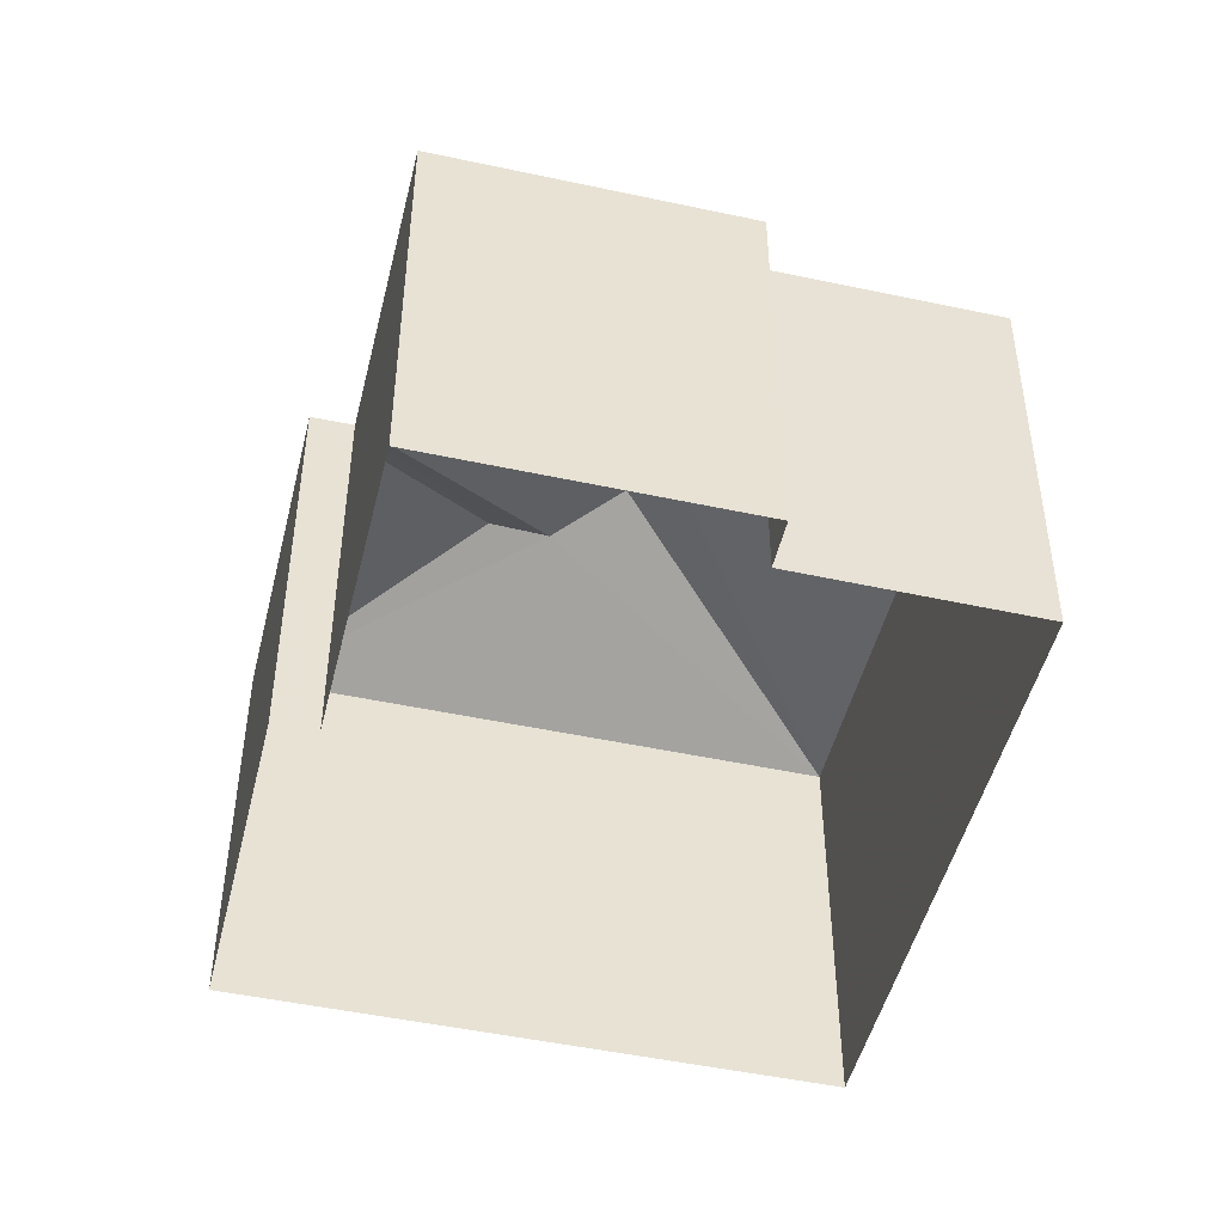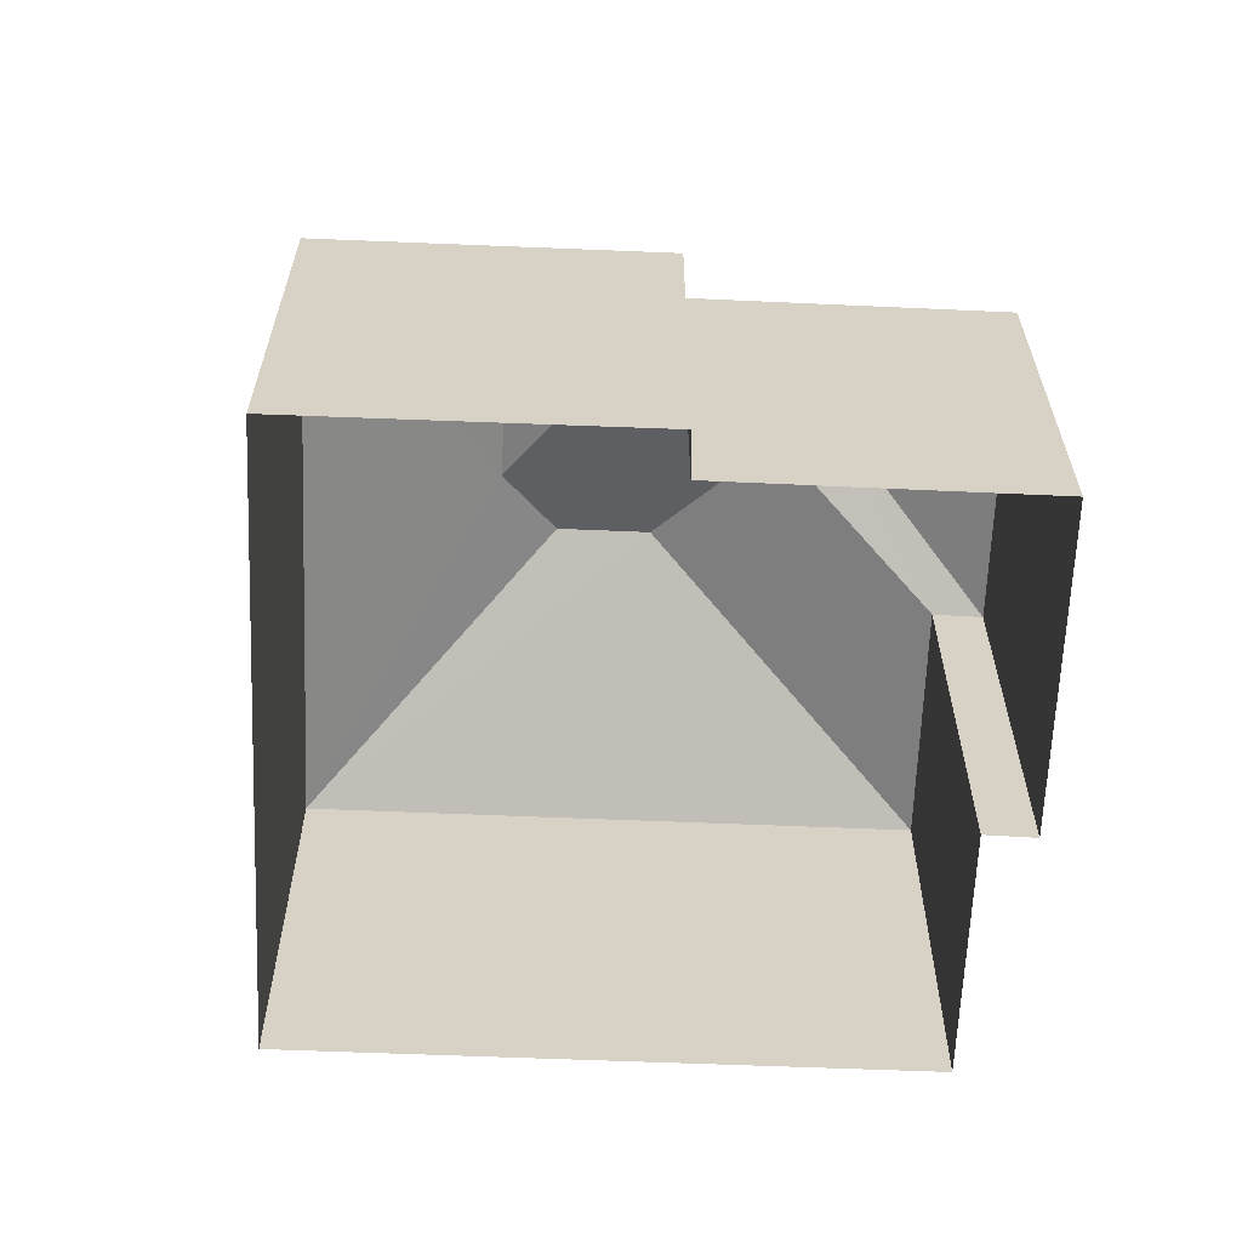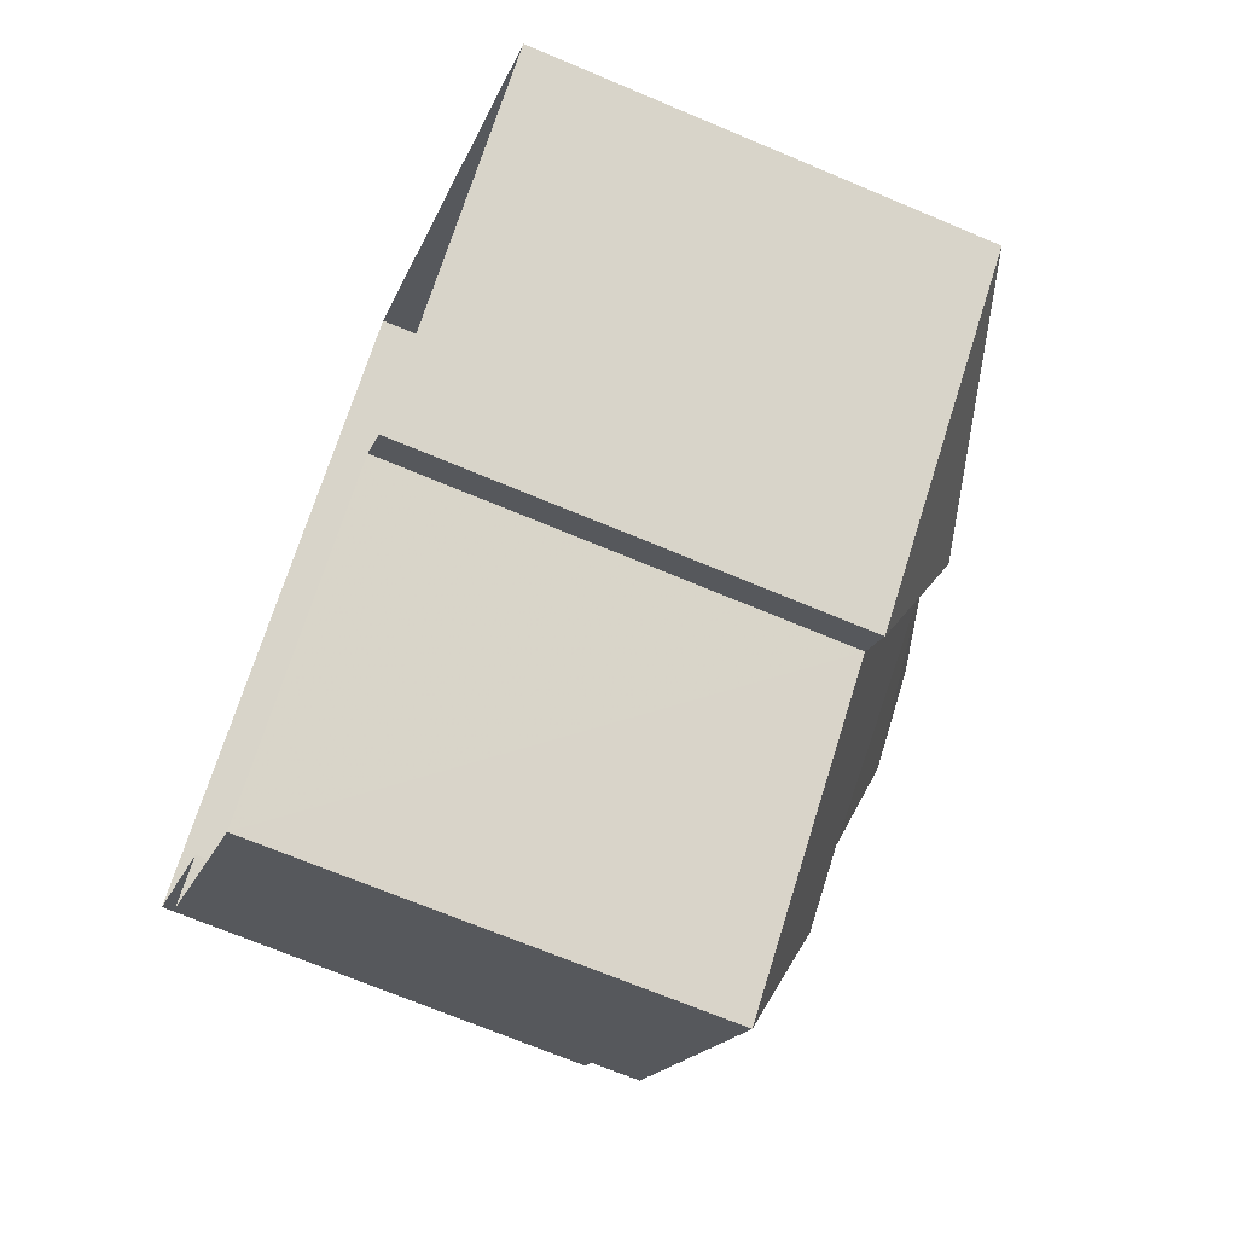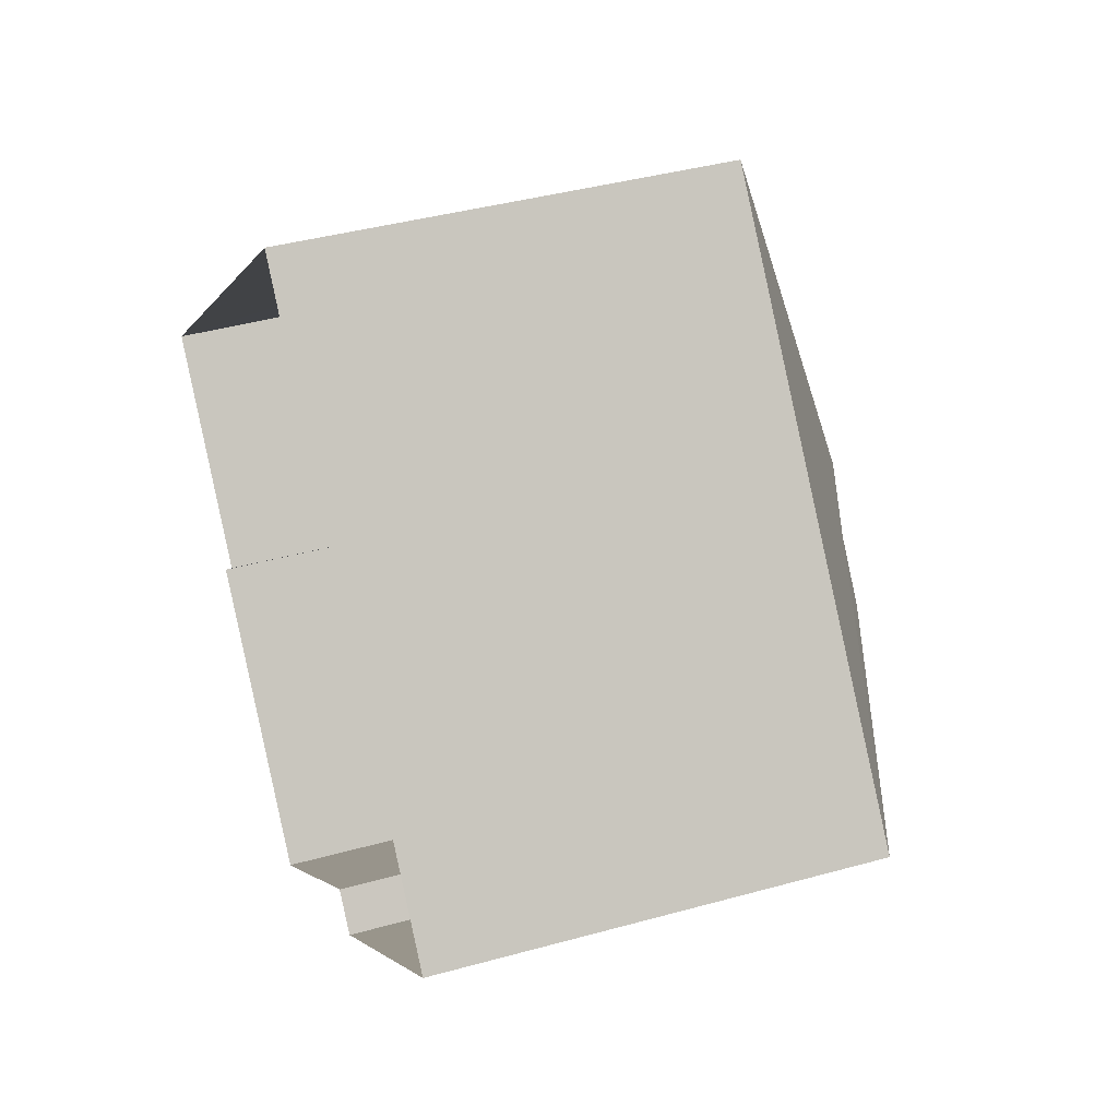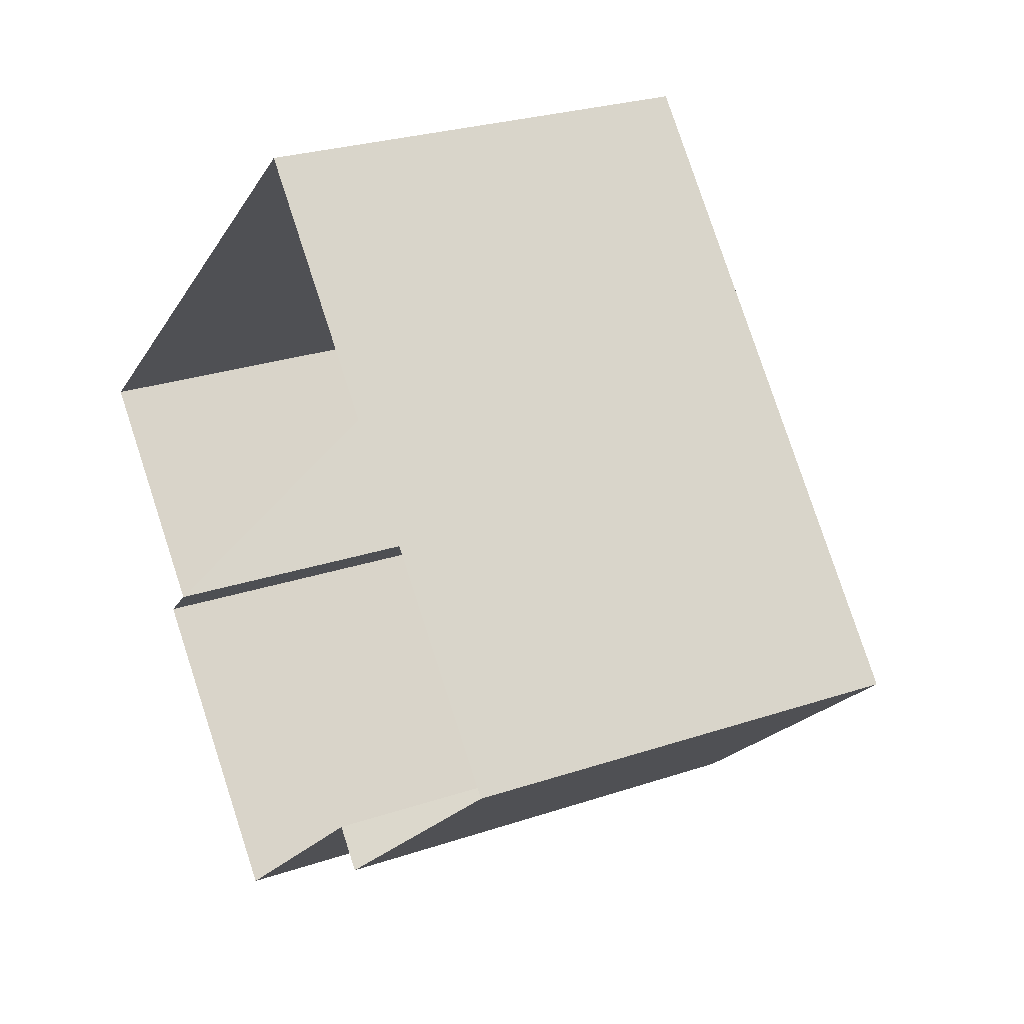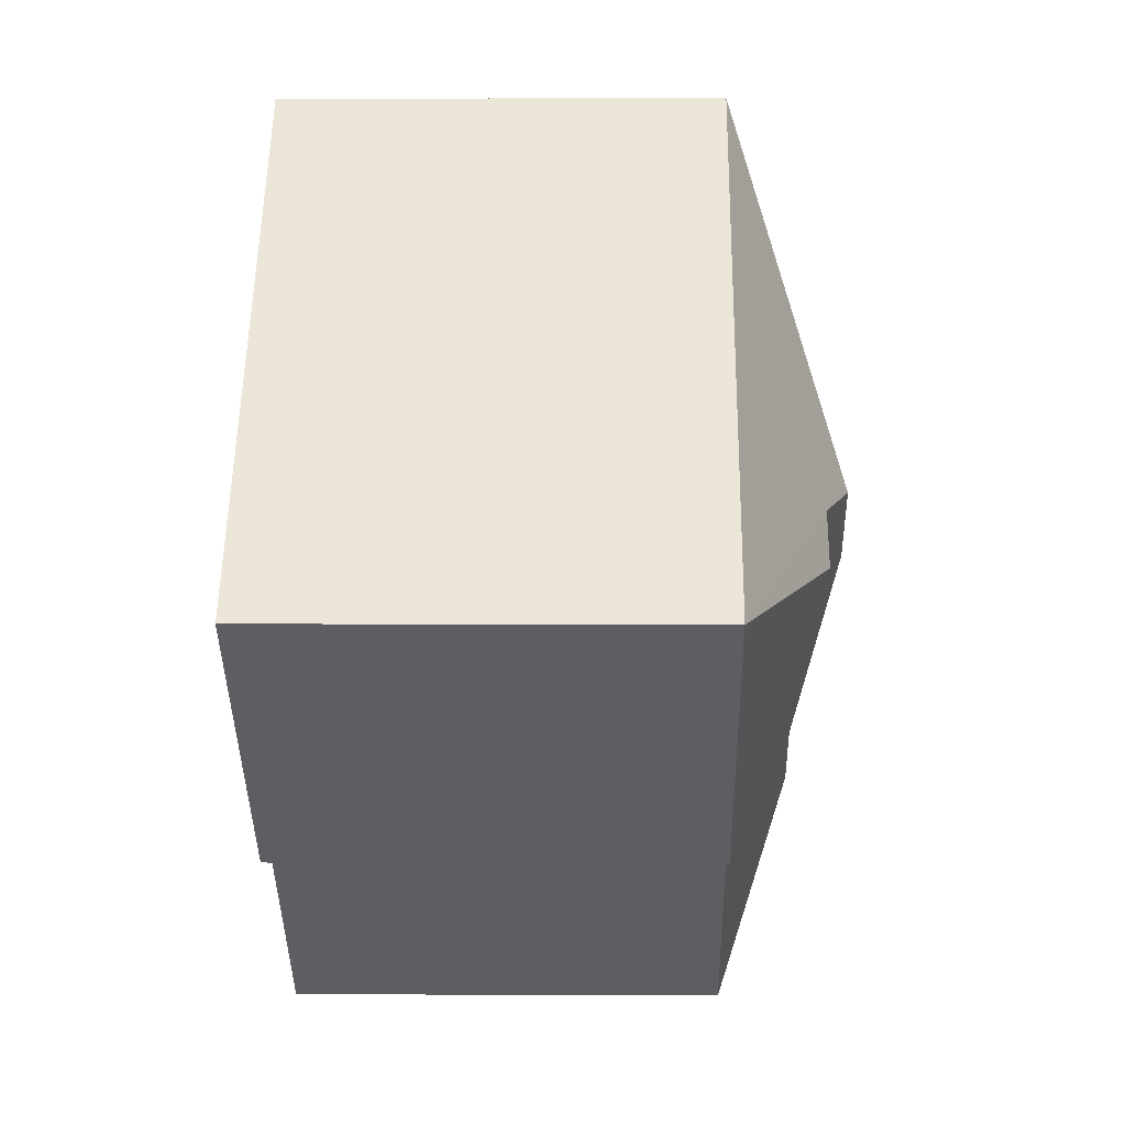
<metadata>
{"format":"obj","ext":"obj","renderer":"f3d","projection":"perspective","resolution":1024,"background":"white","views":[{"elev":-48.1,"azim":35.6,"up":"+Z"},{"elev":-63.1,"azim":-43.2,"up":"+Z"},{"elev":-67.6,"azim":-113.1,"up":"+Y"},{"elev":40.3,"azim":-108.8,"up":"+Y"},{"elev":25.7,"azim":-118.5,"up":"+Y"},{"elev":2.5,"azim":-88.9,"up":"+Y"}]}
</metadata>
<code>
v -3.149e+05 4.186e+04 49.94
v -3.149e+05 4.186e+04 49.94
v -3.149e+05 4.187e+04 49.94
v -3.149e+05 4.186e+04 49.93
v -3.149e+05 4.186e+04 49.93
v -3.149e+05 4.186e+04 49.93
v -3.149e+05 4.186e+04 49.93
v -3.149e+05 4.186e+04 49.93
v -3.149e+05 4.187e+04 56.19
v -3.149e+05 4.186e+04 57.91
v -3.149e+05 4.186e+04 56.19
v -3.149e+05 4.186e+04 57.91
v -3.149e+05 4.186e+04 56.19
v -3.149e+05 4.186e+04 57.51
v -3.149e+05 4.186e+04 57.51
v -3.149e+05 4.186e+04 56.19
v -3.149e+05 4.186e+04 56.19
v -3.149e+05 4.186e+04 56.19
v -3.149e+05 4.186e+04 57.18
v -3.149e+05 4.186e+04 56.18
v -3.149e+05 4.186e+04 56.19
v -3.149e+05 4.186e+04 57.18
f 1 2 3
f 3 4 5
f 1 6 2
f 7 8 5
f 8 1 5
f 5 1 3
f 9 10 11
f 9 12 10
f 13 14 9
f 9 14 12
f 15 14 13
f 15 16 17
f 14 15 17
f 18 19 20
f 13 16 15
f 19 21 22
f 19 18 21
f 12 14 10
f 10 14 22
f 19 22 17
f 19 17 20
f 22 14 17
f 21 11 10
f 22 21 10
f 11 5 4
f 11 21 5
f 18 8 7
f 18 20 8
f 9 3 2
f 13 9 2
f 6 1 17
f 16 6 17
f 8 20 17
f 1 8 17
f 13 2 6
f 16 13 6
f 9 4 3
f 9 11 4
f 7 21 18
f 7 5 21

</code>
